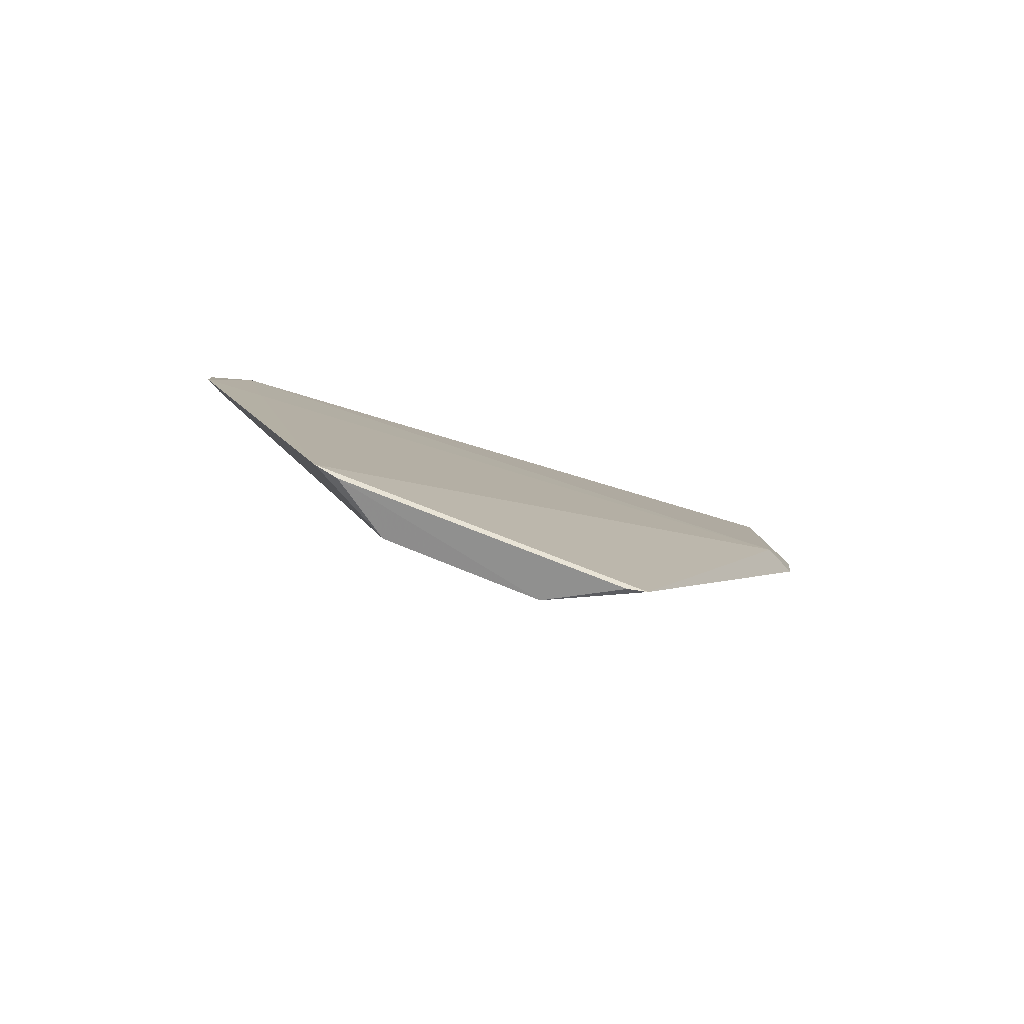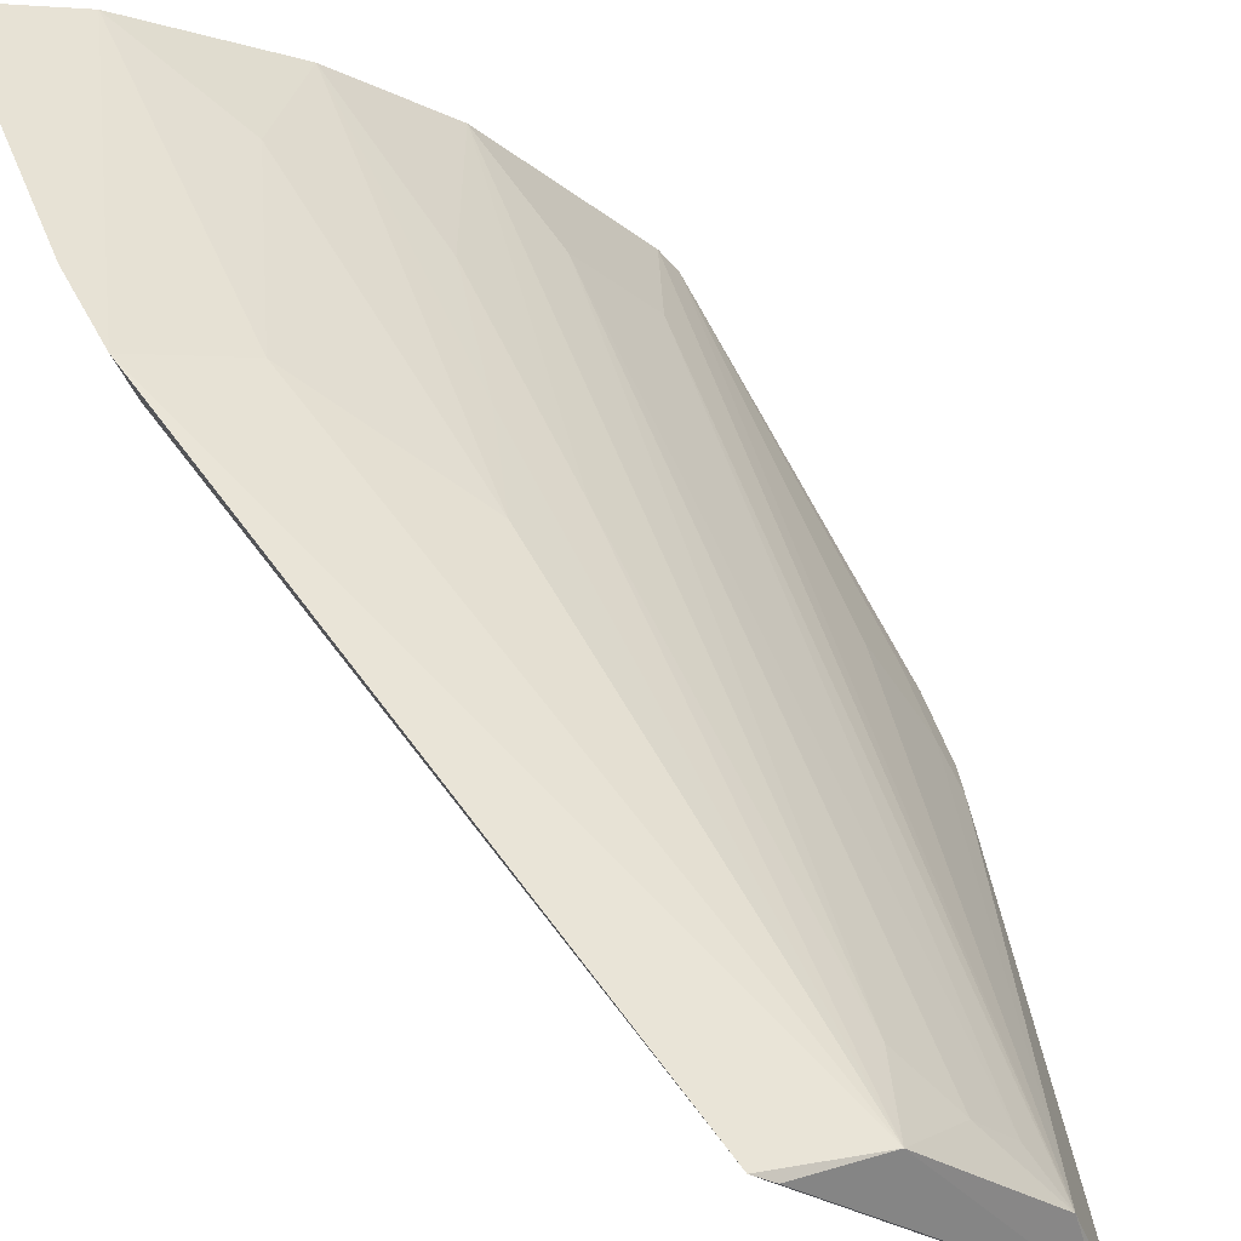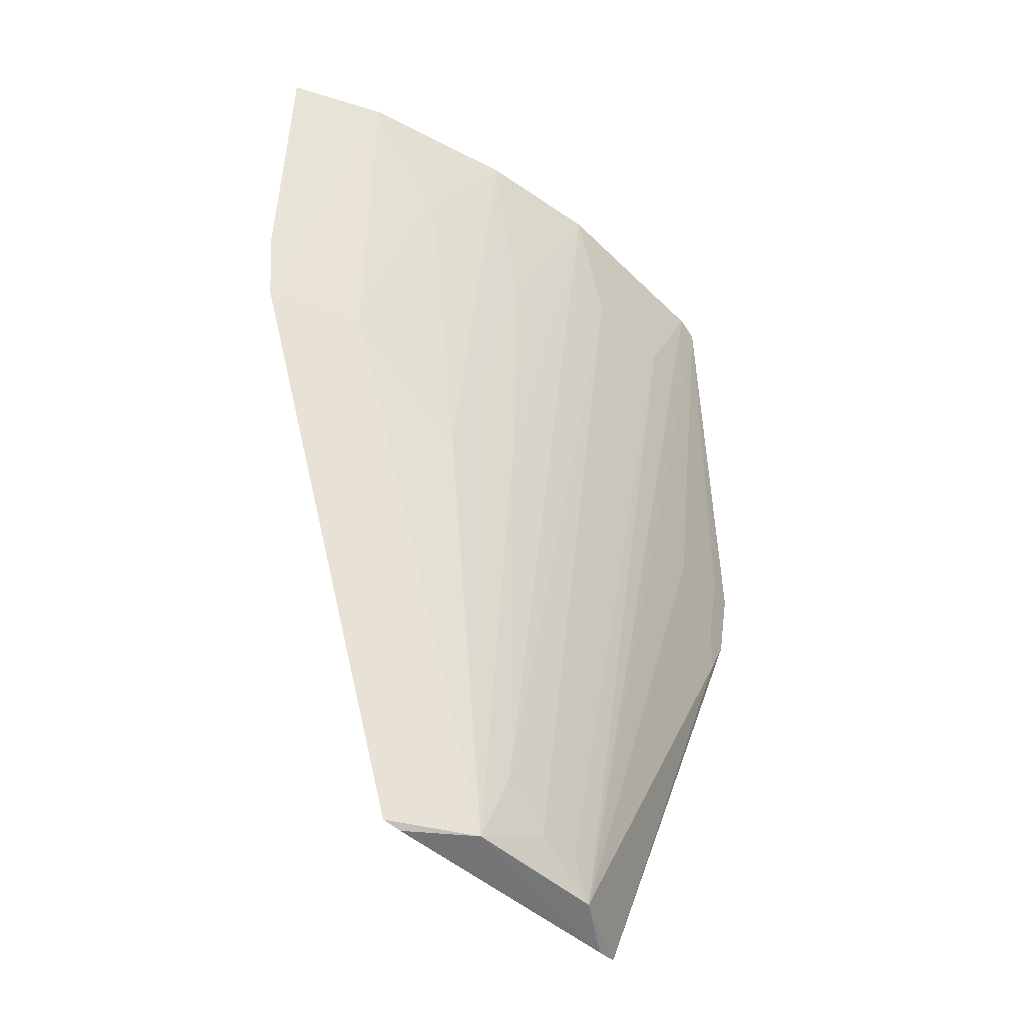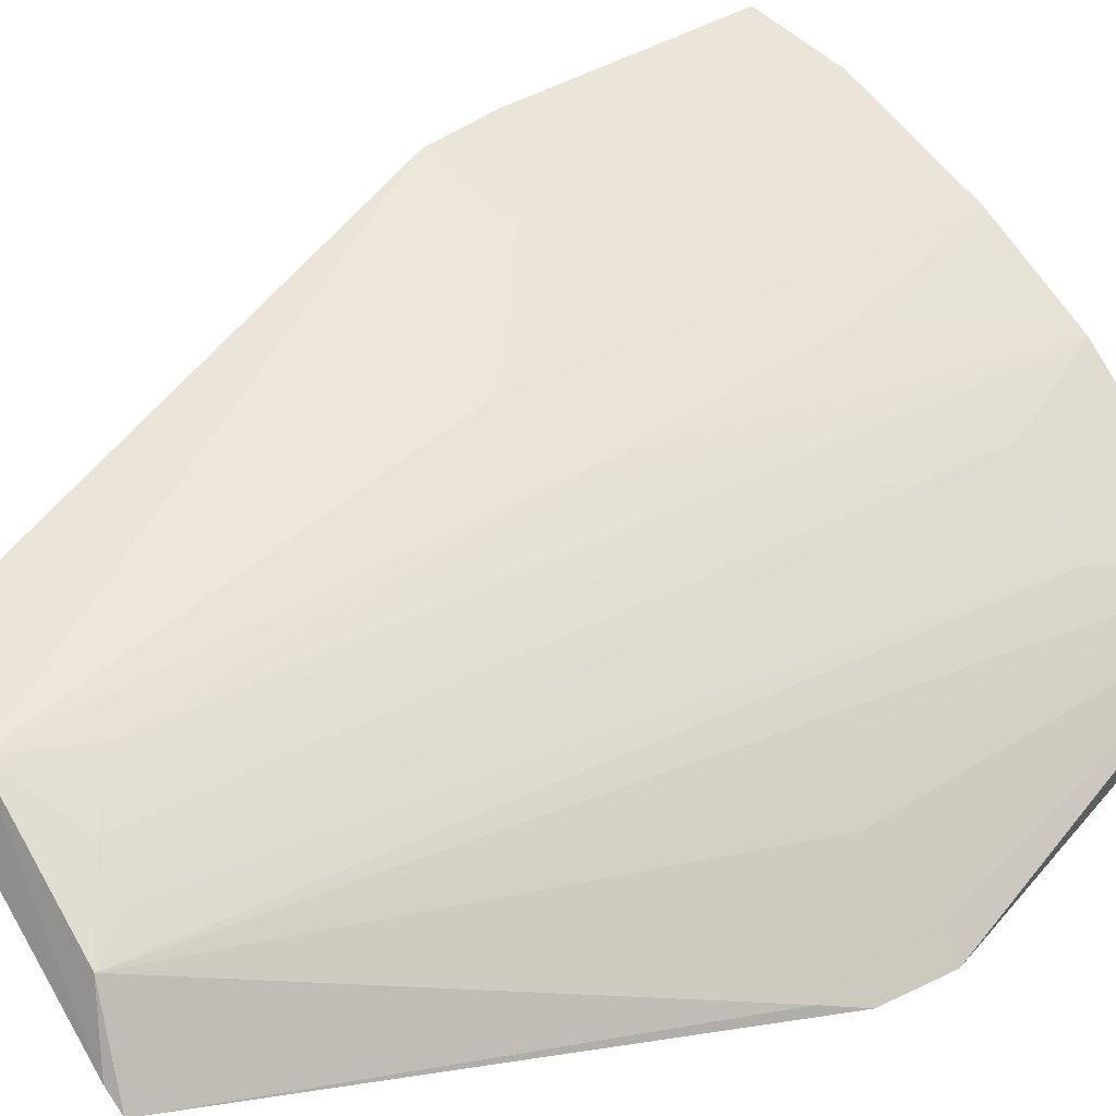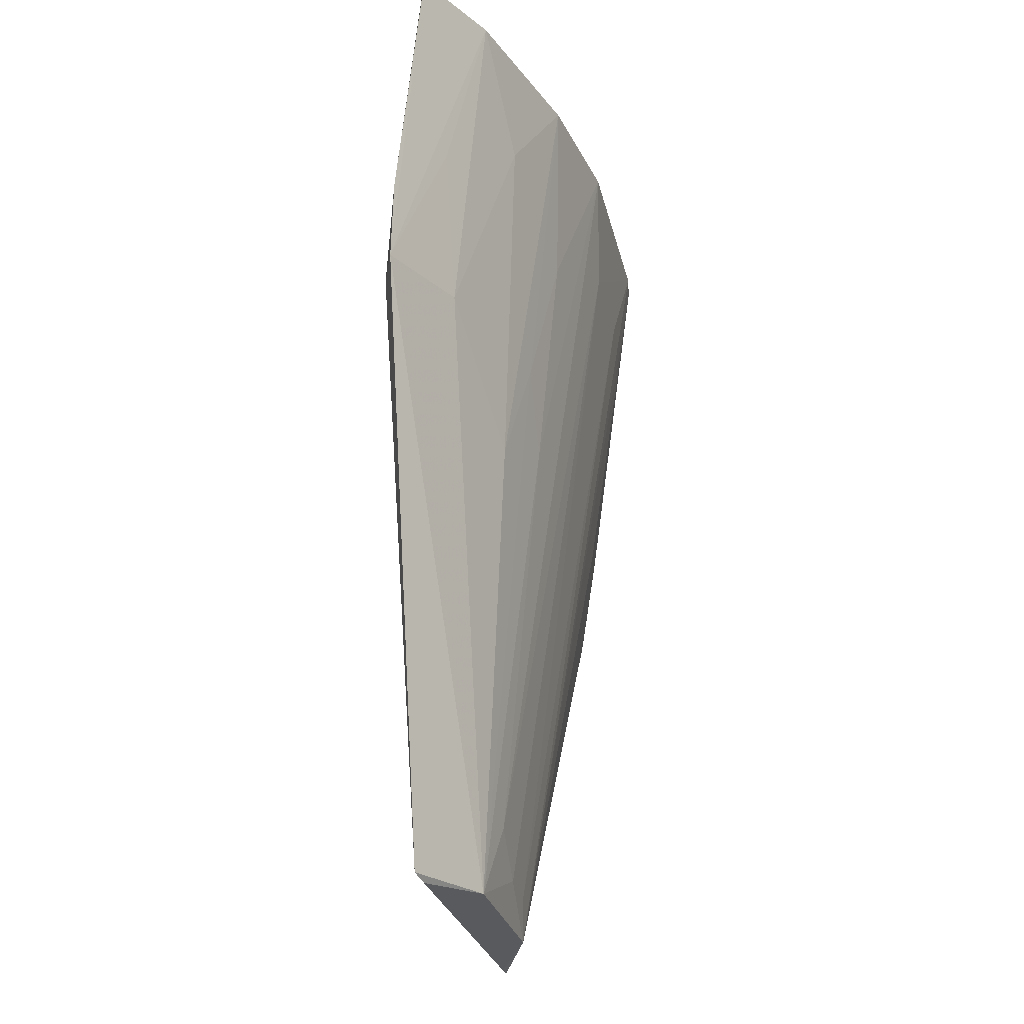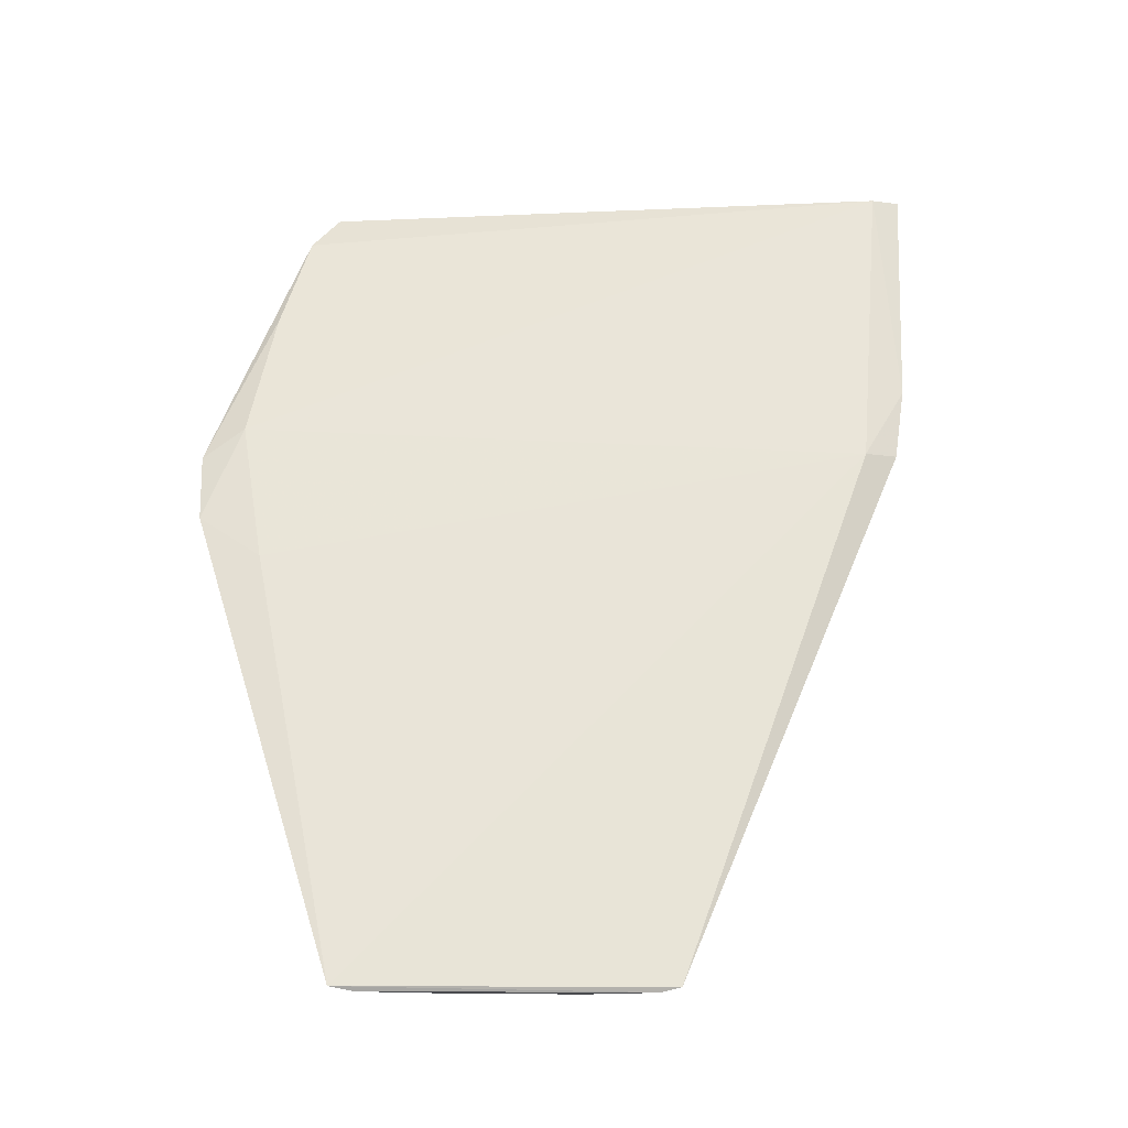
<metadata>
{"format":"obj","ext":"obj","renderer":"f3d","projection":"perspective","resolution":1024,"background":"white","views":[{"elev":-77.7,"azim":20.5,"up":"+Z"},{"elev":40.2,"azim":156.8,"up":"+Y"},{"elev":-46.9,"azim":176.9,"up":"+Z"},{"elev":24.0,"azim":-132.3,"up":"+Y"},{"elev":-30.5,"azim":148.0,"up":"+Z"},{"elev":-25.6,"azim":39.9,"up":"+Z"}]}
</metadata>
<code>
v -0.01066 0.03635 0.05641
v -0.01114 0.03517 0.05616
v -0.01619 0.0275 0.0222
v -0.02396 0.02265 0.02232
v -0.03 0.02309 0.05653
v -0.01984 0.03226 0.05665
v -0.01052 0.03454 0.04362
v -0.02942 0.02227 0.05637
v -0.01974 0.02653 0.02235
v -0.02941 0.02391 0.05667
v -0.01032 0.03504 0.04661
v -0.01106 0.03321 0.04339
v -0.01434 0.03512 0.05663
v -0.03101 0.01722 0.04089
v -0.02458 0.02011 0.02197
v -0.02391 0.02939 0.05668
v -0.01821 0.03046 0.03954
v -0.03137 0.01743 0.04368
v -0.02896 0.02092 0.04243
v -0.02998 0.01828 0.04486
v -0.01681 0.02711 0.02203
v -0.02515 0.01943 0.02211
v -0.02089 0.03042 0.04967
v -0.02212 0.02482 0.02385
v -0.01697 0.03321 0.05238
v -0.01415 0.03321 0.04385
v -0.02991 0.0212 0.05484
v -0.03045 0.01772 0.03931
v -0.02885 0.01845 0.03908
v -0.0208 0.02901 0.041
v -0.01953 0.03034 0.04386
v -0.02077 0.02629 0.02528
v -0.02773 0.02494 0.05244
v -0.01289 0.03457 0.04954
v -0.03008 0.01978 0.05054
v -0.0304 0.01829 0.04099
v -0.025 0.02769 0.05243
v -0.0234 0.02356 0.02385
v -0.03077 0.0185 0.04379
f 8 2 1
f 9 7 3
f 10 8 1
f 10 5 8
f 10 4 5
f 11 7 1
f 11 1 2
f 12 3 7
f 12 11 2
f 12 7 11
f 13 1 7
f 13 10 1
f 15 4 9
f 16 13 6
f 16 10 13
f 19 5 4
f 20 12 2
f 20 18 14
f 21 15 9
f 21 9 3
f 22 4 15
f 22 3 12
f 22 21 3
f 22 15 21
f 23 16 6
f 24 9 4
f 25 17 6
f 25 6 13
f 26 7 9
f 26 9 17
f 26 25 13
f 26 17 25
f 27 8 5
f 27 5 18
f 27 2 8
f 28 14 18
f 28 22 14
f 28 4 22
f 29 20 14
f 29 14 22
f 29 22 12
f 29 12 20
f 30 16 23
f 31 23 6
f 31 6 17
f 31 30 23
f 31 17 9
f 31 9 30
f 32 9 24
f 32 30 9
f 32 16 30
f 33 4 10
f 34 26 13
f 34 13 7
f 34 7 26
f 35 27 18
f 35 18 20
f 35 20 2
f 35 2 27
f 36 19 4
f 36 4 28
f 37 32 24
f 37 16 32
f 37 33 10
f 37 10 16
f 38 24 4
f 38 4 33
f 38 37 24
f 38 33 37
f 39 5 19
f 39 19 36
f 39 18 5
f 39 36 28
f 39 28 18

</code>
